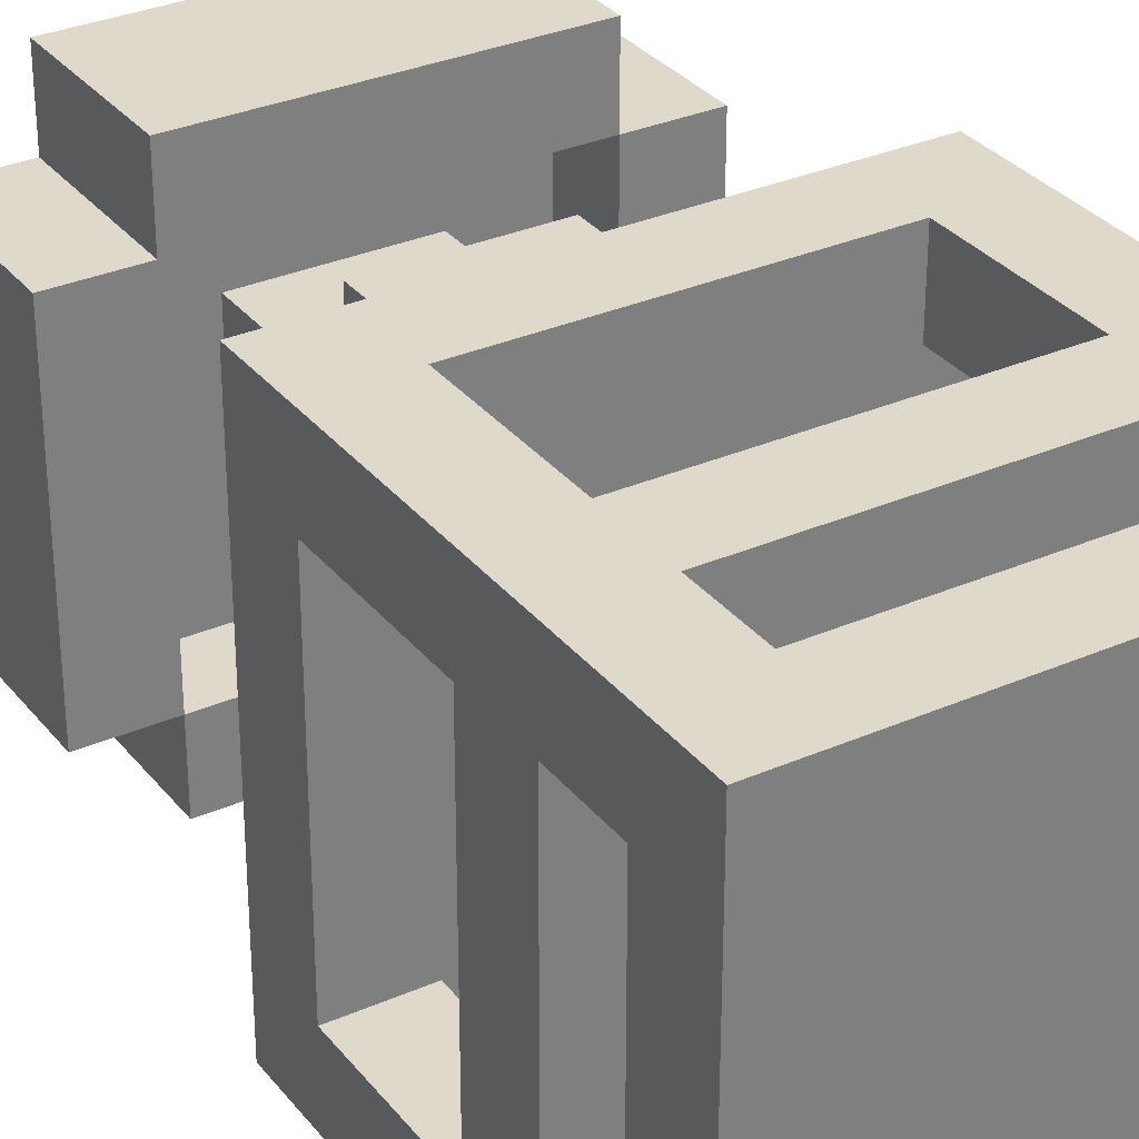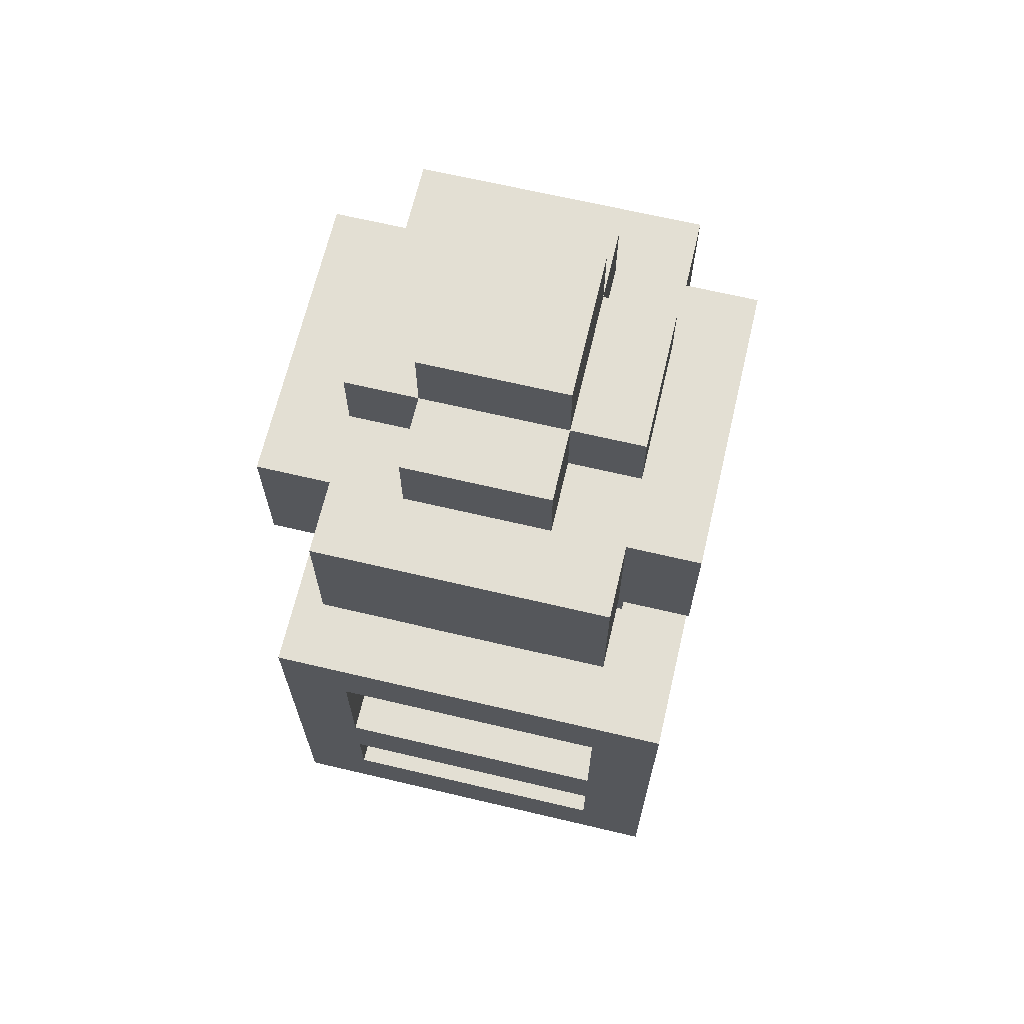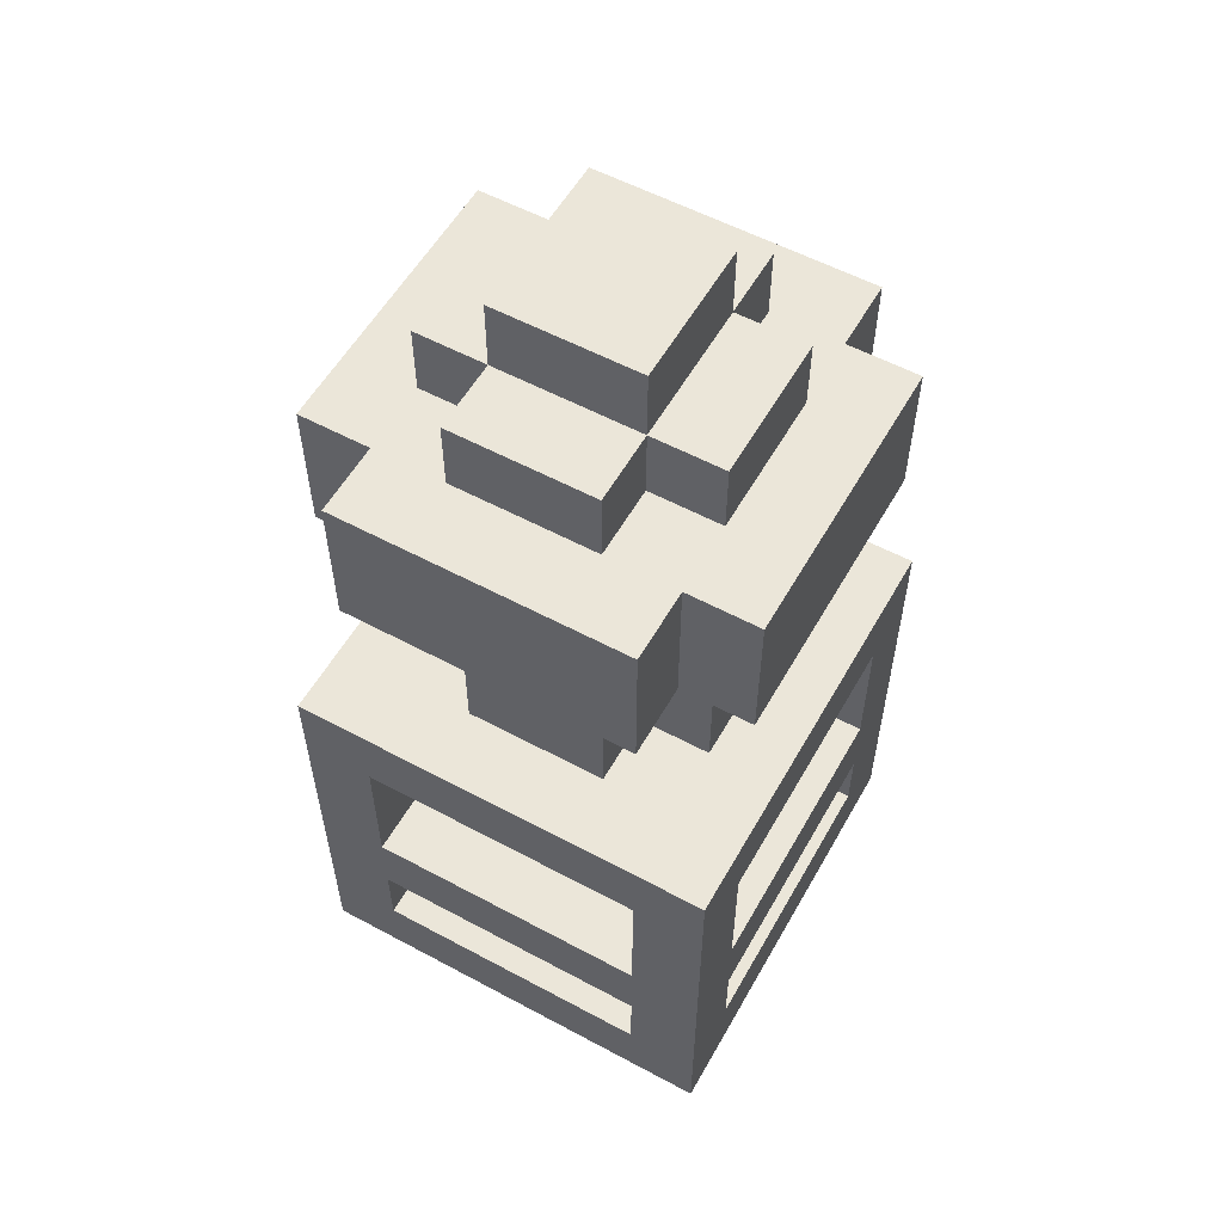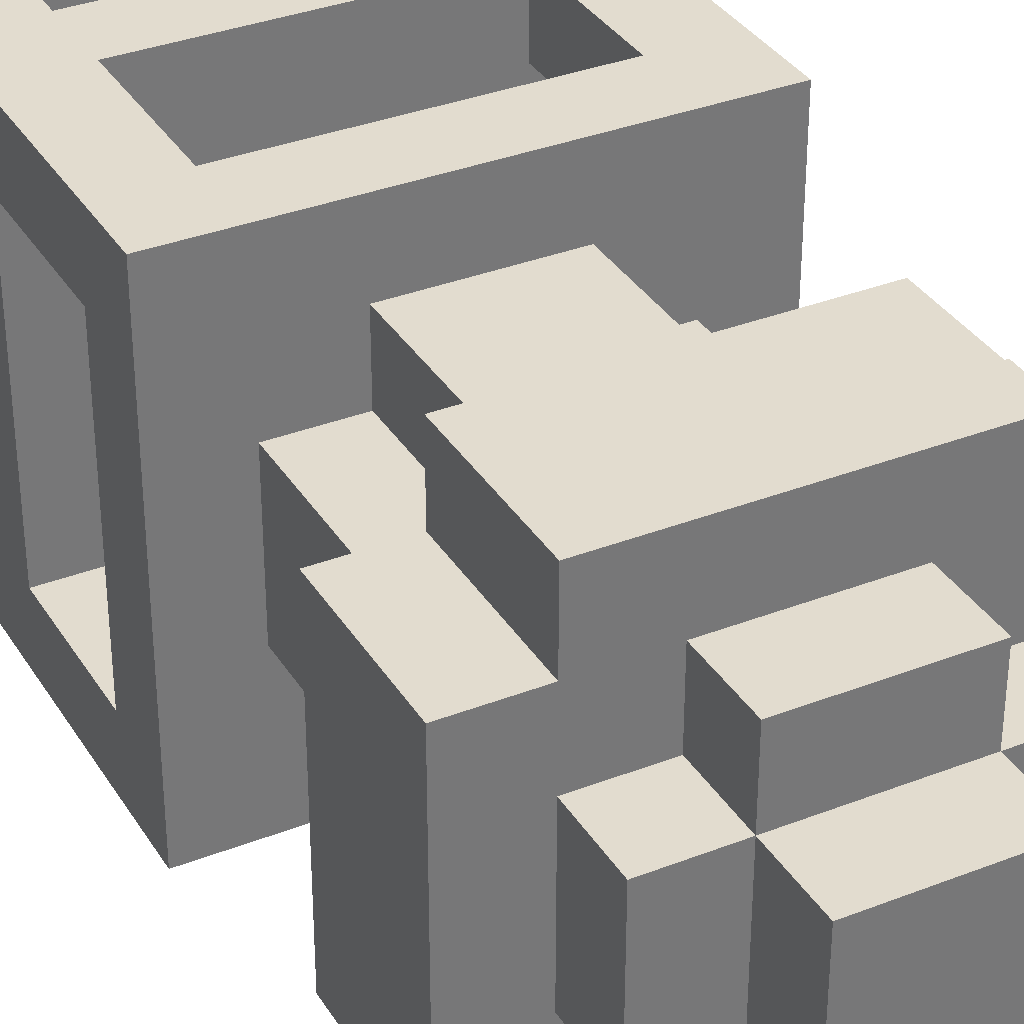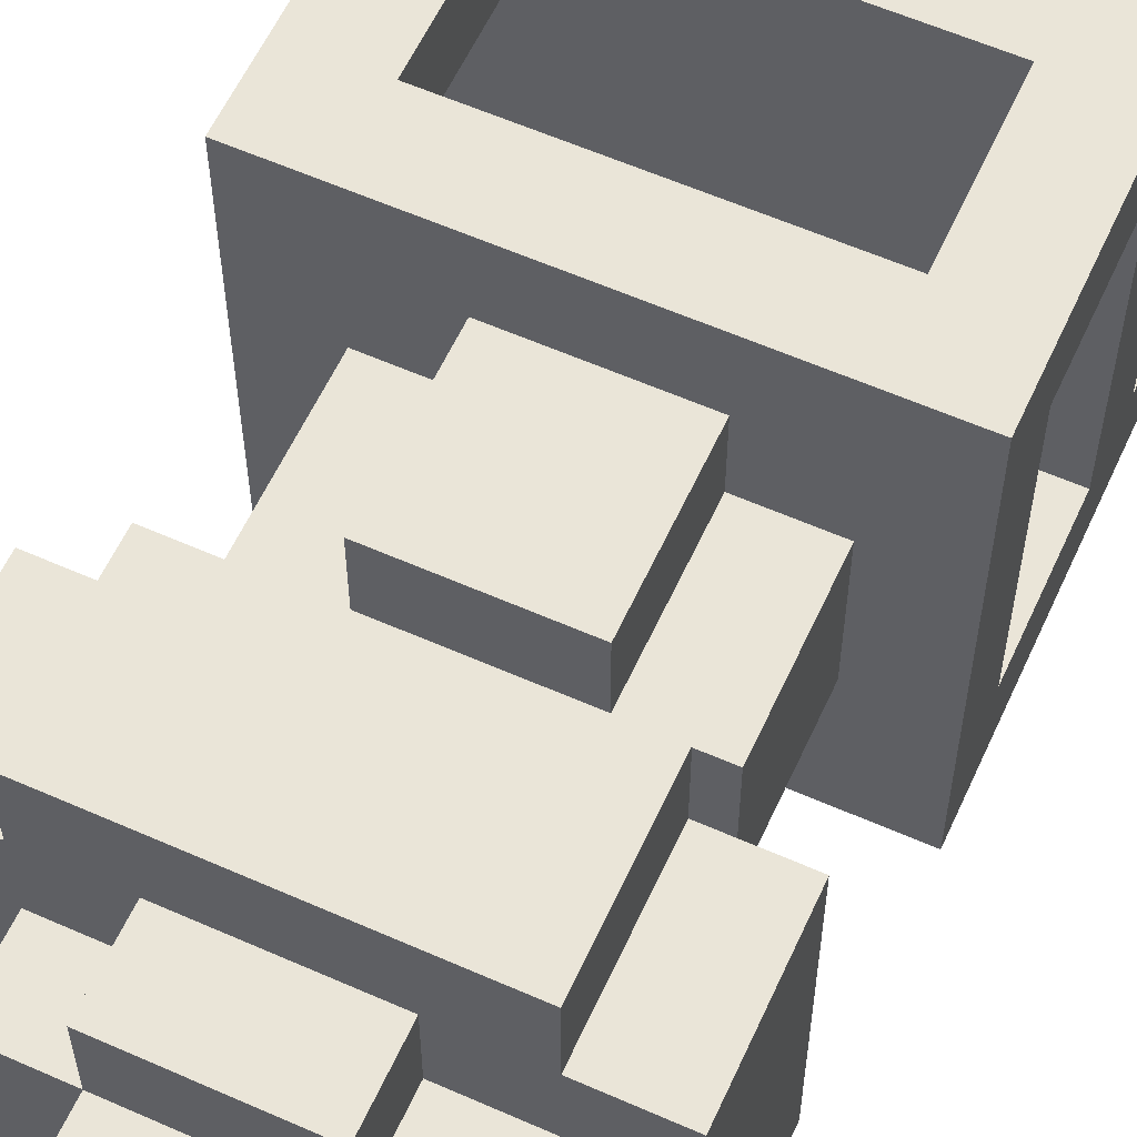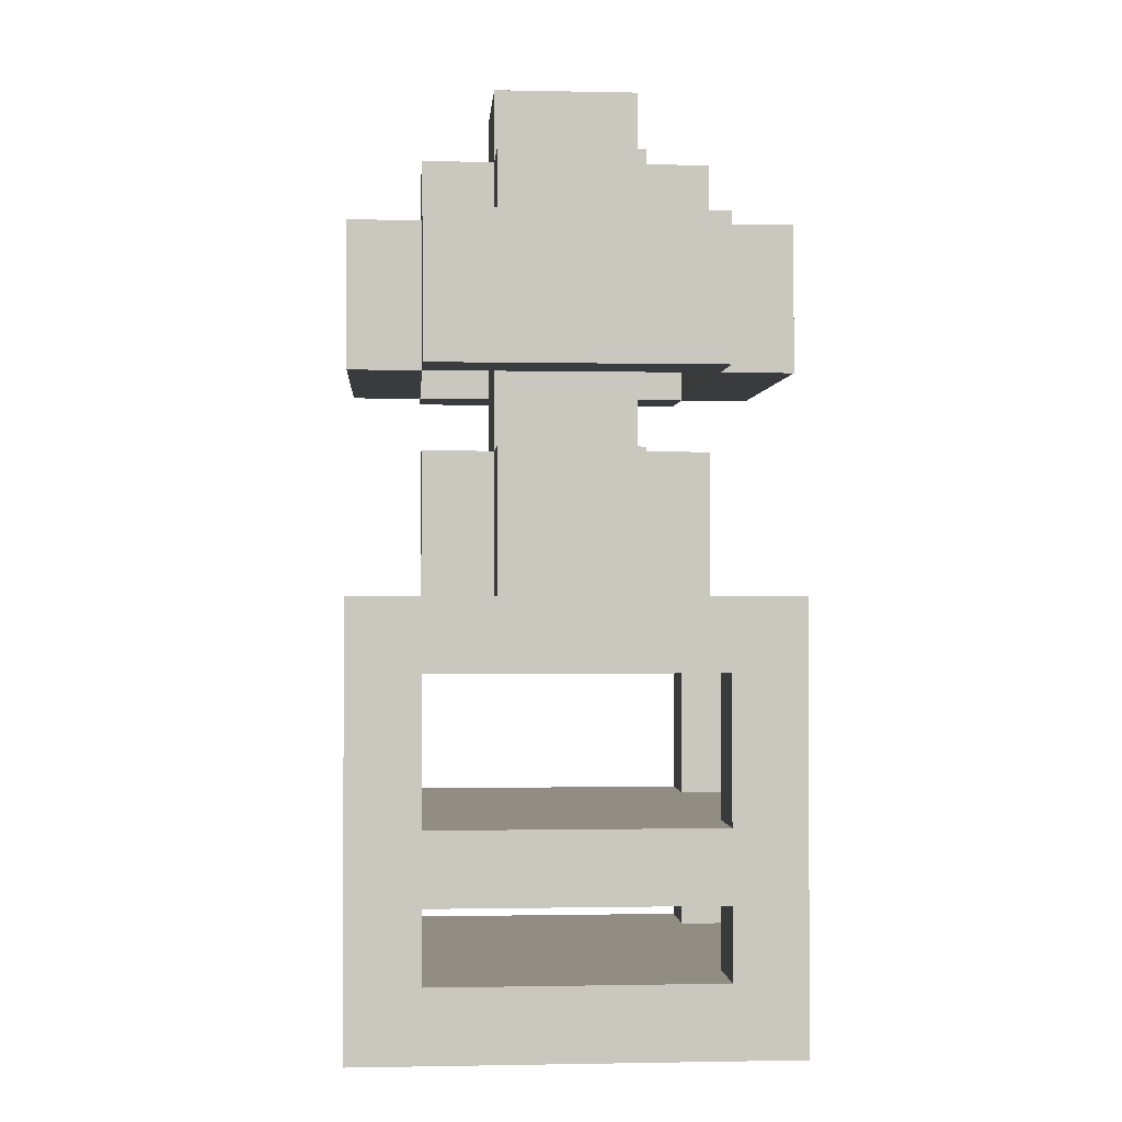
<metadata>
{"format":"obj","ext":"obj","renderer":"f3d","projection":"perspective","resolution":1024,"background":"white","views":[{"elev":31.7,"azim":-31.7,"up":"+Z"},{"elev":67.0,"azim":103.3,"up":"+Y"},{"elev":56.5,"azim":-150.7,"up":"+Y"},{"elev":34.6,"azim":152.4,"up":"+Z"},{"elev":59.1,"azim":-155.5,"up":"+Z"},{"elev":-1.0,"azim":-94.2,"up":"+Y"}]}
</metadata>
<code>
g endtable_w_light
v -3 0 3
v -3 0 -3
v -3 1 2
v -3 1 -2
v -3 2 2
v -3 2 -2
v -3 3 2
v -3 3 -2
v -3 5 2
v -3 5 -2
v -3 6 3
v -3 6 -3
v -3 9 2
v -3 9 -2
v -3 11 2
v -3 11 -2
v -2 6 1
v -2 6 -1
v -2 8 1
v -2 8 -1
v -2 9 3
v -2 9 2
v -2 9 -2
v -2 9 -3
v -2 11 3
v -2 11 2
v -2 11 1
v -2 11 -1
v -2 11 -2
v -2 11 -3
v -2 12 1
v -2 12 -1
v -1 6 2
v -1 6 1
v -1 6 -1
v -1 6 -2
v -1 8 2
v -1 8 1
v -1 8 -1
v -1 8 -2
v -1 10 1
v -1 10 -1
v -1 11 2
v -1 11 1
v -1 11 -1
v -1 11 -2
v -1 12 2
v -1 12 1
v -1 12 -1
v -1 12 -2
v -1 13 1
v -1 13 -1
v 1 6 1
v 1 6 -1
v 1 7 1
v 1 7 -1
v 1 10 1
v 1 10 -1
v 1 11 1
v 1 11 -1
v 2 1 3
v 2 1 2
v 2 1 -2
v 2 1 -3
v 2 2 3
v 2 2 2
v 2 2 -2
v 2 2 -3
v 2 3 3
v 2 3 2
v 2 3 -2
v 2 3 -3
v 2 5 3
v 2 5 2
v 2 5 -2
v 2 5 -3
v 2 9 2
v 2 9 -2
v 2 10 2
v 2 10 -2
v -2 1 3
v -2 1 2
v -2 1 -2
v -2 1 -3
v -2 2 3
v -2 2 2
v -2 2 -2
v -2 2 -3
v -2 3 3
v -2 3 2
v -2 3 -2
v -2 3 -3
v -2 5 3
v -2 5 2
v -2 5 -2
v -2 5 -3
v -2 9 2
v -2 9 -2
v -2 10 2
v -2 10 -2
v -1 6 1
v -1 6 -1
v -1 7 1
v -1 7 -1
v -1 10 1
v -1 10 -1
v -1 11 1
v -1 11 -1
v 1 6 2
v 1 6 1
v 1 6 -1
v 1 6 -2
v 1 8 2
v 1 8 1
v 1 8 -1
v 1 8 -2
v 1 10 1
v 1 10 -1
v 1 11 2
v 1 11 1
v 1 11 -1
v 1 11 -2
v 1 12 2
v 1 12 1
v 1 12 -1
v 1 12 -2
v 1 13 1
v 1 13 -1
v 2 6 1
v 2 6 -1
v 2 8 1
v 2 8 -1
v 2 9 3
v 2 9 2
v 2 9 -2
v 2 9 -3
v 2 11 3
v 2 11 2
v 2 11 1
v 2 11 -1
v 2 11 -2
v 2 11 -3
v 2 12 1
v 2 12 -1
v 3 0 3
v 3 0 -3
v 3 1 2
v 3 1 -2
v 3 2 2
v 3 2 -2
v 3 3 2
v 3 3 -2
v 3 5 2
v 3 5 -2
v 3 6 3
v 3 6 -3
v 3 9 2
v 3 9 -2
v 3 11 2
v 3 11 -2
v -3 0 3
v -3 6 3
v -2 1 3
v -2 2 3
v -2 3 3
v -2 5 3
v -2 9 3
v -2 11 3
v 2 1 3
v 2 2 3
v 2 3 3
v 2 5 3
v 2 9 3
v 2 11 3
v 3 0 3
v 3 6 3
v -3 9 2
v -3 11 2
v -2 9 2
v -2 11 2
v -1 6 2
v -1 8 2
v -1 11 2
v -1 12 2
v 1 6 2
v 1 8 2
v 1 11 2
v 1 12 2
v 2 9 2
v 2 11 2
v 3 9 2
v 3 11 2
v -2 6 1
v -2 8 1
v -2 11 1
v -2 12 1
v -1 6 1
v -1 8 1
v -1 10 1
v -1 11 1
v -1 12 1
v -1 13 1
v 1 6 1
v 1 8 1
v 1 10 1
v 1 11 1
v 1 12 1
v 1 13 1
v 2 6 1
v 2 8 1
v 2 11 1
v 2 12 1
v -1 6 -1
v -1 7 -1
v -1 10 -1
v -1 11 -1
v 1 6 -1
v 1 7 -1
v 1 10 -1
v 1 11 -1
v -3 1 -2
v -3 2 -2
v -3 3 -2
v -3 5 -2
v -2 1 -2
v -2 2 -2
v -2 3 -2
v -2 5 -2
v -2 9 -2
v -2 10 -2
v 2 1 -2
v 2 2 -2
v 2 3 -2
v 2 5 -2
v 2 9 -2
v 2 10 -2
v 3 1 -2
v 3 2 -2
v 3 3 -2
v 3 5 -2
v -3 1 2
v -3 2 2
v -3 3 2
v -3 5 2
v -2 1 2
v -2 2 2
v -2 3 2
v -2 5 2
v -2 9 2
v -2 10 2
v 2 1 2
v 2 2 2
v 2 3 2
v 2 5 2
v 2 9 2
v 2 10 2
v 3 1 2
v 3 2 2
v 3 3 2
v 3 5 2
v -1 6 1
v -1 7 1
v -1 10 1
v -1 11 1
v 1 6 1
v 1 7 1
v 1 10 1
v 1 11 1
v -2 6 -1
v -2 8 -1
v -2 11 -1
v -2 12 -1
v -1 6 -1
v -1 8 -1
v -1 10 -1
v -1 11 -1
v -1 12 -1
v -1 13 -1
v 1 6 -1
v 1 8 -1
v 1 10 -1
v 1 11 -1
v 1 12 -1
v 1 13 -1
v 2 6 -1
v 2 8 -1
v 2 11 -1
v 2 12 -1
v -3 9 -2
v -3 11 -2
v -2 9 -2
v -2 11 -2
v -1 6 -2
v -1 8 -2
v -1 11 -2
v -1 12 -2
v 1 6 -2
v 1 8 -2
v 1 11 -2
v 1 12 -2
v 2 9 -2
v 2 11 -2
v 3 9 -2
v 3 11 -2
v -3 0 -3
v -3 6 -3
v -2 1 -3
v -2 2 -3
v -2 3 -3
v -2 5 -3
v -2 9 -3
v -2 11 -3
v 2 1 -3
v 2 2 -3
v 2 3 -3
v 2 5 -3
v 2 9 -3
v 2 11 -3
v 3 0 -3
v 3 6 -3
v -3 0 3
v 3 0 3
v -3 0 -3
v 3 0 -3
v -2 2 3
v 2 2 3
v -3 2 2
v -2 2 2
v 2 2 2
v 3 2 2
v -3 2 -2
v -2 2 -2
v 2 2 -2
v 3 2 -2
v -2 2 -3
v 2 2 -3
v -2 5 3
v 2 5 3
v -3 5 2
v -2 5 2
v 2 5 2
v 3 5 2
v -3 5 -2
v -2 5 -2
v 2 5 -2
v 3 5 -2
v -2 5 -3
v 2 5 -3
v -1 7 1
v 1 7 1
v -1 7 -1
v 1 7 -1
v -2 9 3
v 2 9 3
v -3 9 2
v -2 9 2
v 2 9 2
v 3 9 2
v -3 9 -2
v -2 9 -2
v 2 9 -2
v 3 9 -2
v -2 9 -3
v 2 9 -3
v -2 10 2
v 2 10 2
v -1 10 1
v 1 10 1
v -1 10 -1
v 1 10 -1
v -2 10 -2
v 2 10 -2
v -1 11 1
v 1 11 1
v -1 11 -1
v 1 11 -1
v -2 1 3
v 2 1 3
v -3 1 2
v -2 1 2
v 2 1 2
v 3 1 2
v -3 1 -2
v -2 1 -2
v 2 1 -2
v 3 1 -2
v -2 1 -3
v 2 1 -3
v -2 3 3
v 2 3 3
v -3 3 2
v -2 3 2
v 2 3 2
v 3 3 2
v -3 3 -2
v -2 3 -2
v 2 3 -2
v 3 3 -2
v -2 3 -3
v 2 3 -3
v -3 6 3
v 3 6 3
v -1 6 2
v 1 6 2
v -2 6 1
v -1 6 1
v 1 6 1
v 2 6 1
v -2 6 -1
v -1 6 -1
v 1 6 -1
v 2 6 -1
v -1 6 -2
v 1 6 -2
v -3 6 -3
v 3 6 -3
v -1 8 2
v 1 8 2
v -2 8 1
v -1 8 1
v 1 8 1
v 2 8 1
v -2 8 -1
v -1 8 -1
v 1 8 -1
v 2 8 -1
v -1 8 -2
v 1 8 -2
v -1 10 1
v 1 10 1
v -1 10 -1
v 1 10 -1
v -2 11 3
v 2 11 3
v -3 11 2
v -2 11 2
v -1 11 2
v 1 11 2
v 2 11 2
v 3 11 2
v -2 11 1
v -1 11 1
v 1 11 1
v 2 11 1
v -2 11 -1
v -1 11 -1
v 1 11 -1
v 2 11 -1
v -3 11 -2
v -2 11 -2
v -1 11 -2
v 1 11 -2
v 2 11 -2
v 3 11 -2
v -2 11 -3
v 2 11 -3
v -1 12 2
v 1 12 2
v -2 12 1
v -1 12 1
v 1 12 1
v 2 12 1
v -2 12 -1
v -1 12 -1
v 1 12 -1
v 2 12 -1
v -1 12 -2
v 1 12 -2
v -1 13 1
v 1 13 1
v -1 13 -1
v 1 13 -1
f 3 2 1
f 4 2 3
f 5 3 1
f 6 2 4
f 7 5 1
f 7 6 5
f 8 2 6
f 8 6 7
f 9 7 1
f 10 2 8
f 11 9 1
f 11 10 9
f 12 2 10
f 12 10 11
f 15 14 13
f 16 14 15
f 19 18 17
f 20 18 19
f 25 22 21
f 26 22 25
f 29 24 23
f 30 24 29
f 31 28 27
f 32 28 31
f 37 34 33
f 38 34 37
f 39 36 35
f 40 36 39
f 41 39 38
f 42 39 41
f 47 44 43
f 48 44 47
f 49 46 45
f 50 46 49
f 51 49 48
f 52 49 51
f 55 54 53
f 56 54 55
f 59 58 57
f 60 58 59
f 65 62 61
f 66 62 65
f 67 64 63
f 68 64 67
f 73 70 69
f 74 70 73
f 75 72 71
f 76 72 75
f 79 78 77
f 80 78 79
f 81 82 85
f 85 82 86
f 83 84 87
f 87 84 88
f 89 90 93
f 93 90 94
f 91 92 95
f 95 92 96
f 97 98 99
f 99 98 100
f 101 102 103
f 103 102 104
f 105 106 107
f 107 106 108
f 109 110 113
f 113 110 114
f 111 112 115
f 115 112 116
f 114 115 117
f 117 115 118
f 119 120 123
f 123 120 124
f 121 122 125
f 125 122 126
f 124 125 127
f 127 125 128
f 129 130 131
f 131 130 132
f 133 134 137
f 137 134 138
f 135 136 141
f 141 136 142
f 139 140 143
f 143 140 144
f 145 146 147
f 147 146 148
f 145 147 149
f 148 146 150
f 145 149 151
f 149 150 151
f 150 146 152
f 151 150 152
f 145 151 153
f 152 146 154
f 145 153 155
f 153 154 155
f 154 146 156
f 155 154 156
f 157 158 159
f 159 158 160
f 163 162 161
f 164 162 163
f 165 162 164
f 166 162 165
f 169 163 161
f 170 165 164
f 171 165 170
f 172 162 166
f 173 168 167
f 174 168 173
f 175 172 171
f 175 171 170
f 175 169 161
f 175 170 169
f 176 162 172
f 176 172 175
f 179 178 177
f 180 178 179
f 185 182 181
f 186 182 185
f 187 184 183
f 188 184 187
f 191 190 189
f 192 190 191
f 197 194 193
f 198 194 197
f 200 196 195
f 201 196 200
f 204 199 198
f 205 199 204
f 207 202 201
f 208 202 207
f 209 204 203
f 210 204 209
f 211 207 206
f 212 207 211
f 217 214 213
f 218 214 217
f 219 216 215
f 220 216 219
f 225 222 221
f 226 222 225
f 227 224 223
f 228 224 227
f 235 230 229
f 236 230 235
f 237 232 231
f 238 232 237
f 239 234 233
f 240 234 239
f 241 242 245
f 245 242 246
f 243 244 247
f 247 244 248
f 249 250 255
f 255 250 256
f 251 252 257
f 257 252 258
f 253 254 259
f 259 254 260
f 261 262 265
f 265 262 266
f 263 264 267
f 267 264 268
f 269 270 273
f 273 270 274
f 271 272 276
f 276 272 277
f 274 275 280
f 280 275 281
f 277 278 283
f 283 278 284
f 279 280 285
f 285 280 286
f 282 283 287
f 287 283 288
f 289 290 291
f 291 290 292
f 293 294 297
f 297 294 298
f 295 296 299
f 299 296 300
f 301 302 303
f 303 302 304
f 305 306 307
f 307 306 308
f 308 306 309
f 309 306 310
f 305 307 313
f 308 309 314
f 314 309 315
f 310 306 316
f 311 312 317
f 317 312 318
f 315 316 319
f 314 315 319
f 305 313 319
f 313 314 319
f 316 306 320
f 319 316 320
f 323 322 321
f 324 322 323
f 328 326 325
f 329 326 328
f 331 328 327
f 331 330 329
f 331 329 328
f 332 330 331
f 333 330 332
f 334 330 333
f 335 333 332
f 336 333 335
f 340 338 337
f 341 338 340
f 343 340 339
f 343 342 341
f 343 341 340
f 344 342 343
f 345 342 344
f 346 342 345
f 347 345 344
f 348 345 347
f 351 350 349
f 352 350 351
f 356 354 353
f 357 354 356
f 359 356 355
f 360 356 359
f 361 358 357
f 362 358 361
f 363 361 360
f 364 361 363
f 367 366 365
f 368 366 367
f 369 367 365
f 370 366 368
f 371 369 365
f 371 370 369
f 372 366 370
f 372 370 371
f 375 374 373
f 376 374 375
f 377 378 380
f 380 378 381
f 379 380 383
f 381 382 383
f 380 381 383
f 383 382 384
f 384 382 385
f 385 382 386
f 384 385 387
f 387 385 388
f 389 390 392
f 392 390 393
f 391 392 395
f 393 394 395
f 392 393 395
f 395 394 396
f 396 394 397
f 397 394 398
f 396 397 399
f 399 397 400
f 401 402 403
f 403 402 404
f 401 403 405
f 405 403 406
f 404 402 407
f 407 402 408
f 401 405 409
f 406 407 410
f 410 407 411
f 408 402 412
f 409 410 413
f 411 412 414
f 409 413 415
f 413 414 415
f 401 409 415
f 414 412 416
f 415 414 416
f 412 402 416
f 417 418 420
f 420 418 421
f 419 420 423
f 423 420 424
f 421 422 425
f 425 422 426
f 424 425 427
f 427 425 428
f 429 430 431
f 431 430 432
f 433 434 436
f 436 434 437
f 437 434 438
f 438 434 439
f 435 436 441
f 436 437 441
f 441 437 442
f 439 440 443
f 438 439 443
f 443 440 444
f 435 441 445
f 444 440 448
f 445 446 449
f 435 445 449
f 449 446 450
f 450 446 451
f 447 448 452
f 448 440 453
f 452 448 453
f 453 440 454
f 450 451 455
f 451 452 455
f 452 453 455
f 455 453 456
f 457 458 460
f 460 458 461
f 459 460 463
f 463 460 464
f 461 462 465
f 465 462 466
f 464 465 467
f 467 465 468
f 469 470 471
f 471 470 472

</code>
